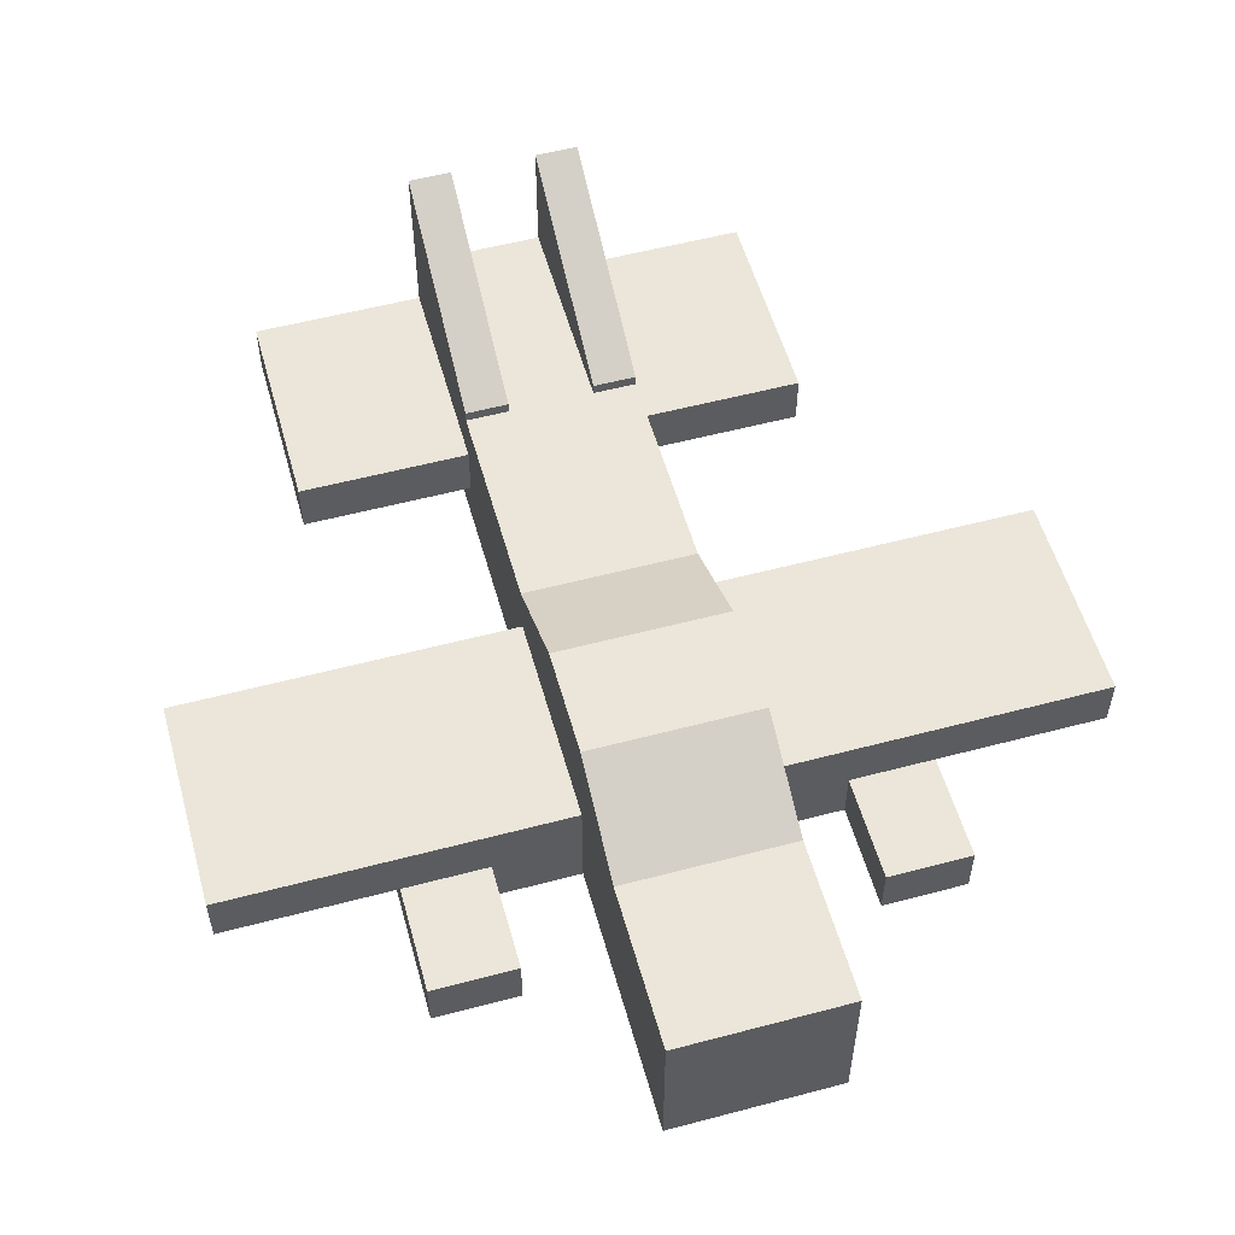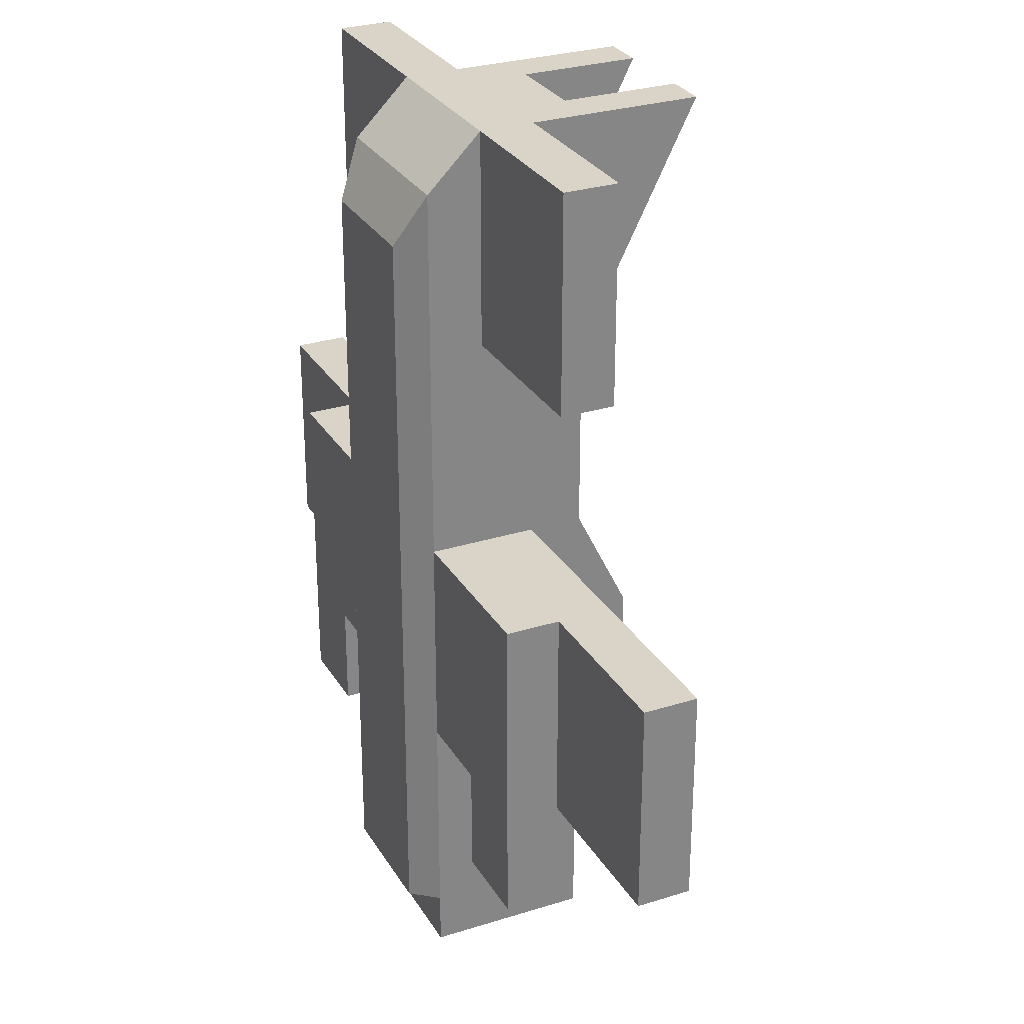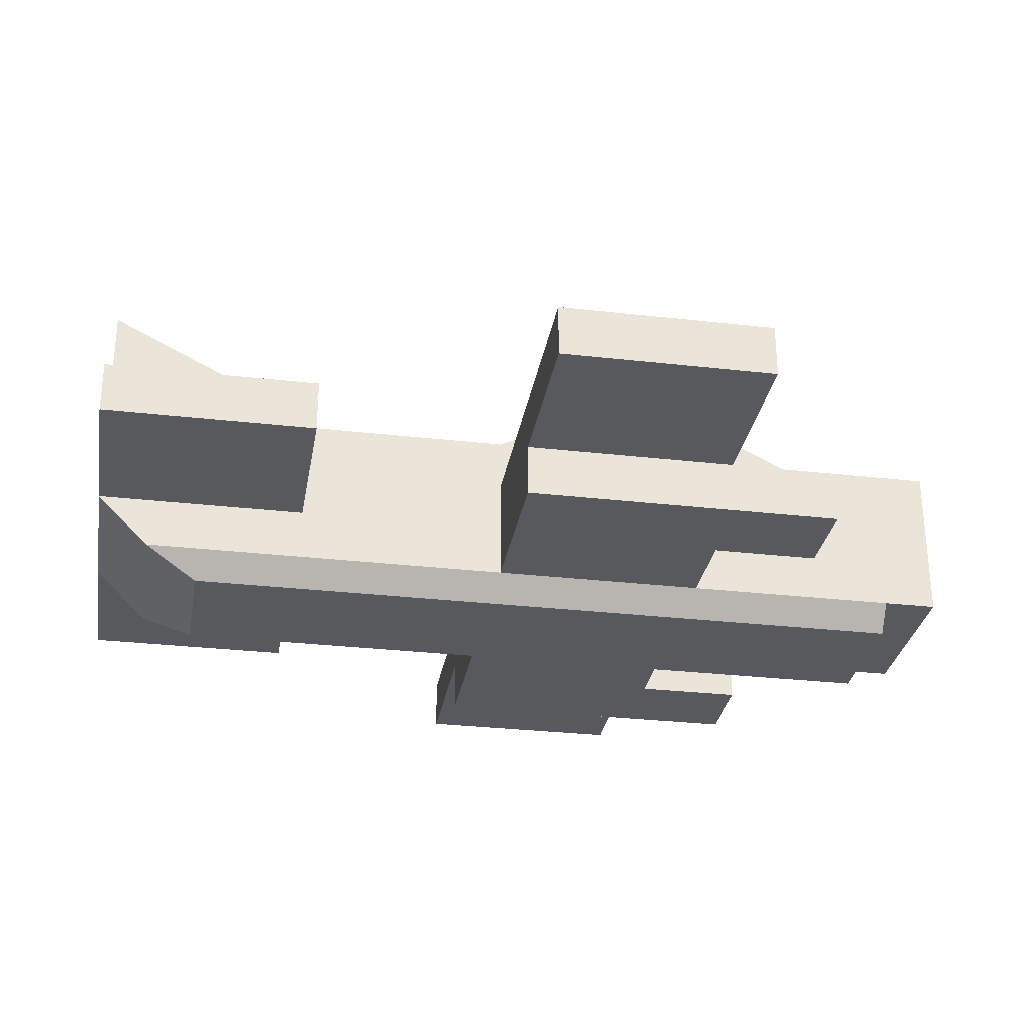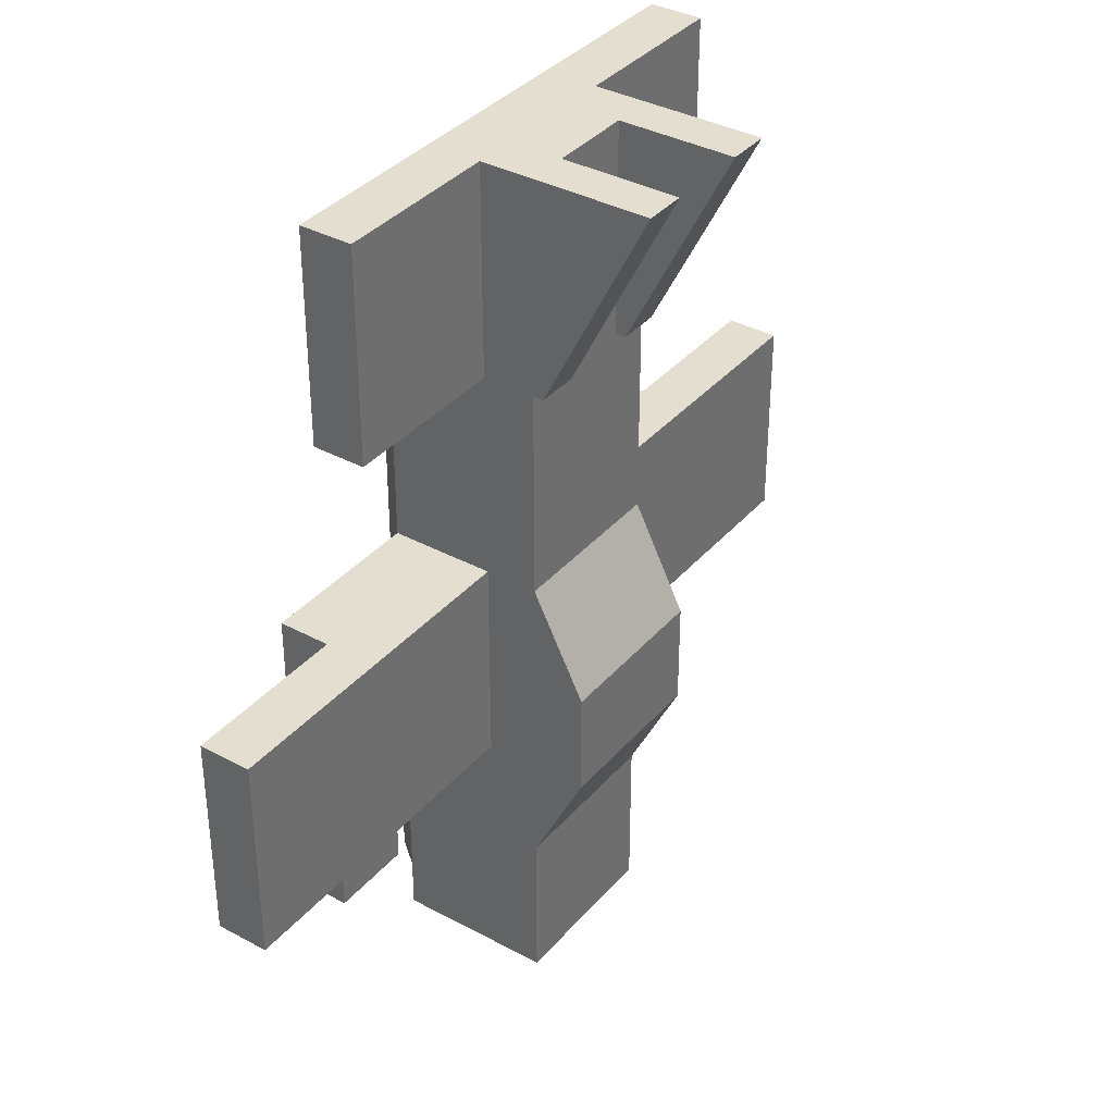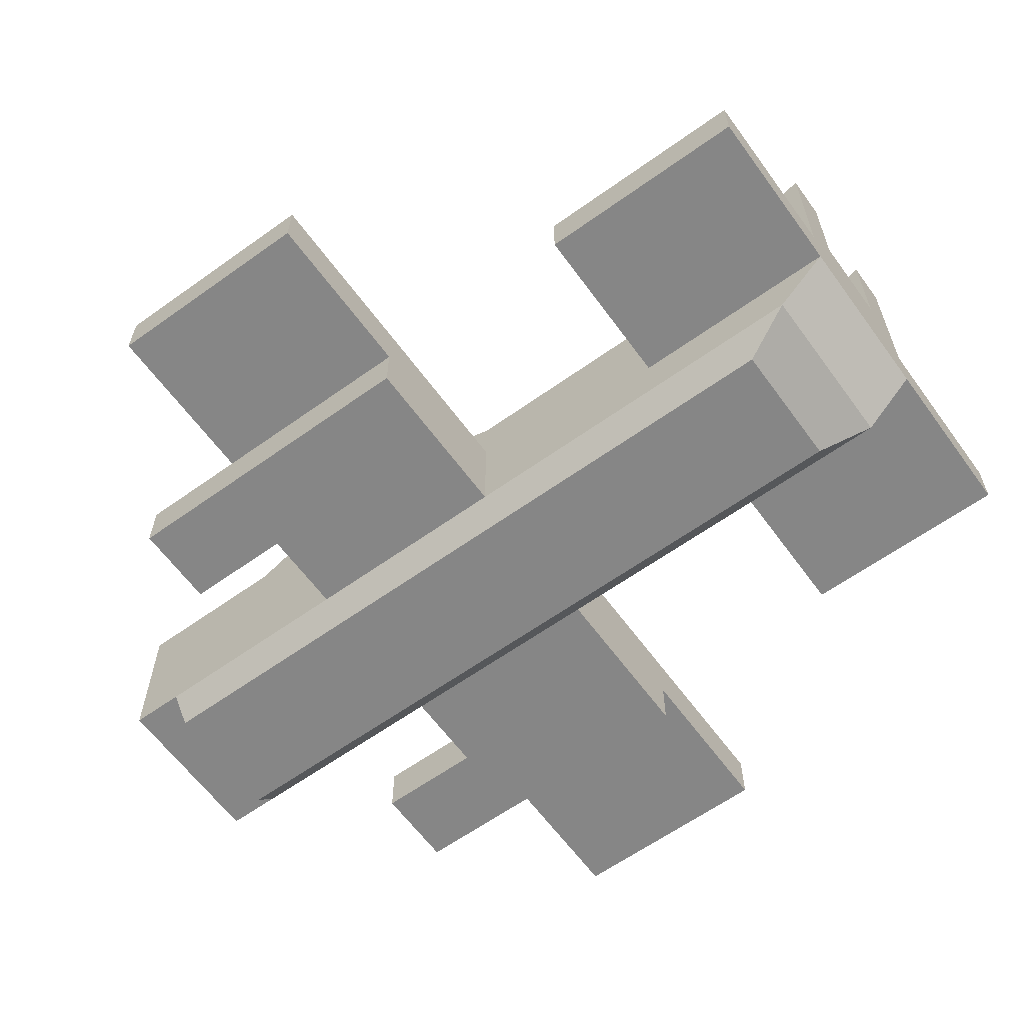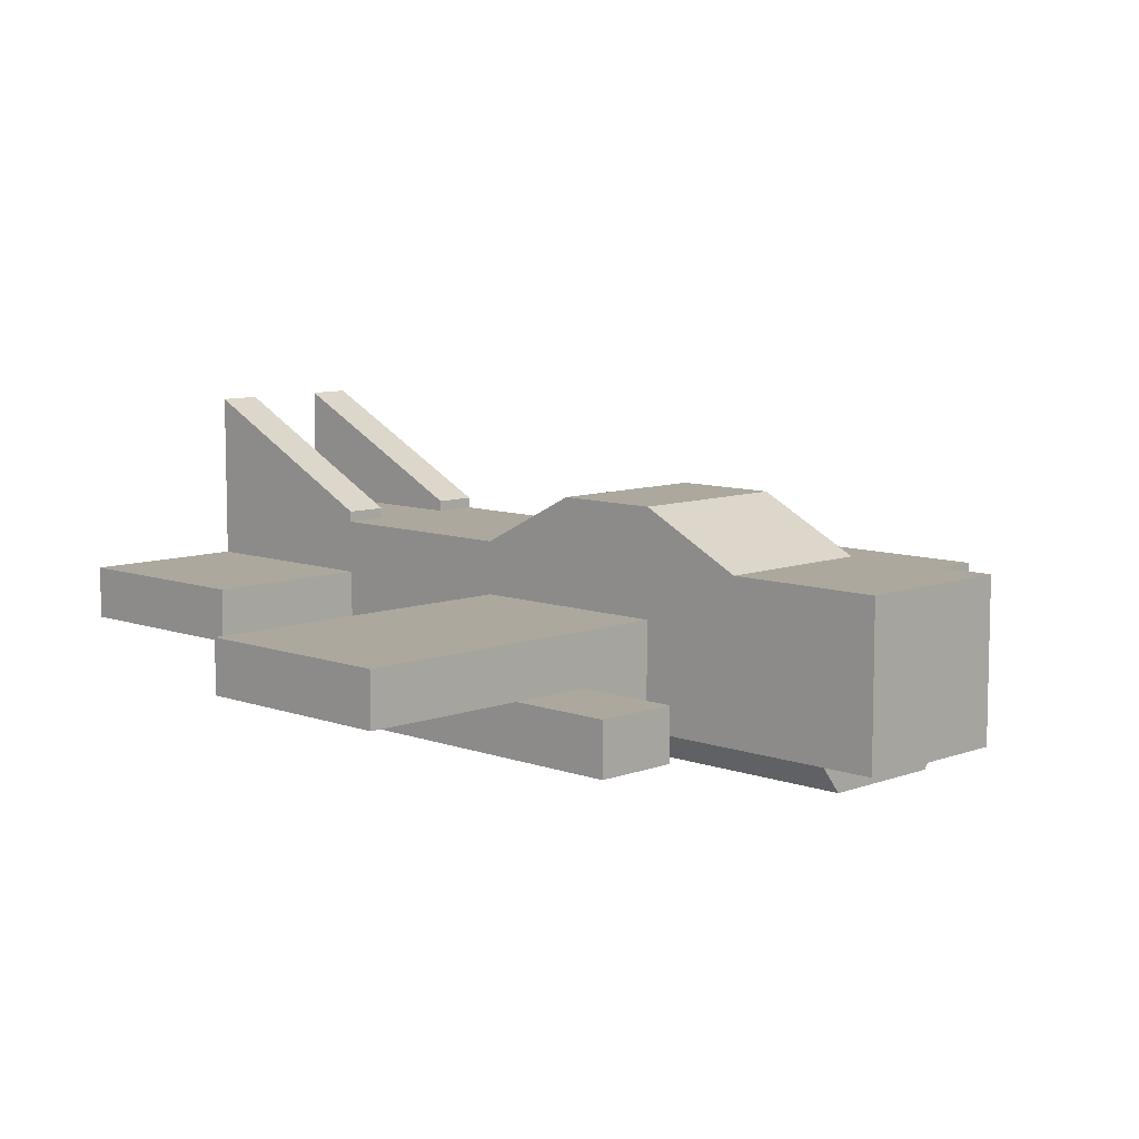
<metadata>
{"format":"obj","ext":"obj","renderer":"f3d","projection":"perspective","resolution":1024,"background":"white","views":[{"elev":55.2,"azim":164.4,"up":"+Y"},{"elev":28.7,"azim":64.8,"up":"+Z"},{"elev":-29.9,"azim":80.5,"up":"+Y"},{"elev":36.4,"azim":125.1,"up":"+Z"},{"elev":-62.0,"azim":-54.0,"up":"+Y"},{"elev":8.6,"azim":134.7,"up":"+Y"}]}
</metadata>
<code>
o Player
v -0.6 -0.75 3
v -0.8 1 4
v -0.6 -0.75 -4
v -0.8 1 -4
v 0.6 -0.75 3
v 0.8 1 4
v 0.6 -0.75 -4
v 0.8 1 -4
v 0 -0.75 -4
v 0 1 -4
v 0 -0.75 3
v 0 1 4
v -0.6 -0.75 0
v -0.8 1 0
v 0.6 -0.75 0
v 0.8 1 0
v 0 1 0
v 0 -0.75 0
v -0.8 0 4
v -0.8 0 -4
v 0.8 0 -4
v 0.8 0 4
v 0 0 4
v -1.6 0 0
v 0.8 0 0
v -0.8 0 0
v -0.3 -0.75 -4
v -0.4 1 4
v -0.4 1 -4
v -0.3 -0.75 3
v -0.3 -0.75 0
v -0.4 1 0
v -1.6 0.5 0
v -0.4 0 4
v 0.4 1 -4
v 0.3 -0.75 3
v 0.3 -0.75 -4
v 0.4 1 4
v 0.4 1 0
v 0.3 -0.75 0
v 0.4 0 4
v -1.6 0.5 -2
v -0.8 1 -2
v 0.6 -0.75 -2
v -0.6 -0.75 -2
v 0.8 1 -2
v 0 -0.75 -2
v 0.8 0 -2
v -0.8 0 -2
v -0.3 -0.75 -2
v 0.3 -0.75 -2
v -0.6 -0.75 2
v 0.8 1 2
v 0 1 2
v 0 -0.75 2
v -0.8 1 2
v 0.6 -0.75 2
v -0.8 0 2
v 0.8 0 2
v -0.3 -0.75 2
v -0.4 1 2
v 0.4 1 2
v 0.3 -0.75 2
v -0.8 0.5 4
v -0.8 0.5 -4
v 0.8 0.5 -4
v 0.8 0.5 4
v 0 0.5 4
v -1.6 -0.5 0
v 0.8 0.5 0
v -0.8 0.5 0
v -1.6 0 -2
v -0.4 0.5 4
v 0.4 0.5 4
v -1.6 -0.5 -2
v 0.8 0.5 -2
v -0.8 0.5 -2
v -0.8 0.5 2
v 0.8 0.5 2
v -0.8 -0.5 -4
v 0.8 -0.5 -4
v 0.8 -0.5 3.5
v 0 -0.5 3.5
v 0 -0.5 -4
v 0.8 -0.5 0
v -0.8 -0.5 0
v -0.8 -0.5 3.5
v -0.4 -0.5 3.5
v -0.4 -0.5 -4
v 0.4 -0.5 -4
v 0.4 -0.5 3.5
v -0.8 -0.5 -2
v 0.8 -0.5 -2
v 0.8 -0.5 2
v -0.8 -0.5 2
v -2.4 0.5 0
v -2.4 0 0
v -2.4 0 -2
v -2.4 0.5 -2
v -2.4 -0.5 0
v -2.4 -0.5 -2
v 2.4 0.5 0
v 2.4 0 0
v 2.4 0 -2
v 2.4 0.5 -2
v 2.4 -0.5 0
v 2.4 -0.5 -2
v -2.4 0 4
v -2.4 0 2
v -2.4 0.5 2
v -2.4 0.5 4
v 2.4 0.5 4
v 2.4 0 4
v 2.4 0 2
v 2.4 0.5 2
v -0.4 2.1 4
v -0.8 2.1 4
v -0.4 1.1 2
v -0.8 1.1 2
v 0.8 1.1 2
v 0.8 2.1 4
v 0.4 2.1 4
v 0.4 1.1 2
v -0.8 1 -3
v 0.6 -0.75 -3
v -0.8 0 -3
v -0.6 -0.75 -3
v 0.8 1 -3
v 0 1 -3
v 0 -0.75 -3
v 0.8 0 -3
v -0.4 1 -3
v -0.3 -0.75 -3
v 0.3 -0.75 -3
v 0.4 1 -3
v 0.8 0.5 -3
v -0.8 0.5 -3
v 0.8 -0.5 -3
v -0.8 -0.5 -3
v -0.6 -0.75 -1
v 0.8 1 -1
v 0 -0.75 -1
v -0.3 -0.75 -1
v 0.3 -0.75 -1
v -0.8 1 -1
v 0.6 -0.75 -1
v -0.8 0.5 -1
v 0.8 0.5 -1
v -0.8 -0.5 -1
v 0.8 -0.5 -1
v -2.4 0 -1
v -2.4 0.5 -1
v -2.4 -0.5 -1
v 2.4 0 -1
v 2.4 0.5 -1
v 2.4 -0.5 -1
v -0.8 1.5 -1
v -0.8 1.5 -2
v 0.4 1.5 -2
v 0.8 1.5 -2
v -0.4 1.5 -2
v 0 1.5 -2
v 0.8 1.5 -1
v 0 1.5 -1
v -0.4 1.5 -1
v 0.4 1.5 -1
v -4 0.5 0
v -4 0 0
v -4 0 -1
v -4 0 -2
v -4 0.5 -2
v -4 0.5 -1
v 4 0.5 0
v 4 0 0
v 4 0 -1
v 4 0.5 -2
v 4 0 -2
v 4 0.5 -1
v 0.4 1 -4.5
v 0.8 1 -4.5
v -0.4 1 -4.5
v 0 1 -4.5
v -0.8 0.5 -4.5
v -0.8 0 -4.5
v 0.8 0.5 -4.5
v 0.8 0 -4.5
v 0 0.5 -4.5
v 0 0 -4.5
v -0.4 0 -4.5
v 0.4 0 -4.5
v -0.8 1 -4.5
v -0.4 0.5 -4.5
v 0.4 0.5 -4.5
v -0.8 -0.5 -4.5
v 0.8 -0.5 -4.5
v 0 -0.5 -4.5
v -0.4 -0.5 -4.5
v 0.4 -0.5 -4.5
v -1.6 0.5 -1
v -1.6 -0.5 -1
v 1.6 0 0
v 1.6 0.5 0
v 1.6 -0.5 -2
v 1.6 -0.5 0
v 1.6 0.5 -2
v 1.6 0 -2
v 1.6 0.5 -1
v 1.6 -0.5 -1
v -2.4 0 -3
v -1.6 0 -3
v -1.6 -0.5 -3
v -2.4 -0.5 -3
v 2.4 0 -3
v 2.4 -0.5 -3
v 1.6 -0.5 -3
v 1.6 0 -3
f 124 65 137
f 90 195 81
f 53 67 79
f 28 64 73
f 57 36 63
f 2 119 56
f 54 38 62
f 55 30 60
f 38 68 74
f 29 191 4
f 142 31 143
f 146 40 144
f 141 70 148
f 56 71 78
f 58 86 95
f 203 156 208
f 21 185 66
f 41 83 91
f 34 87 88
f 59 82 94
f 81 186 21
f 126 80 139
f 23 88 83
f 35 182 10
f 143 13 140
f 65 184 20
f 60 1 52
f 61 12 54
f 12 73 68
f 20 194 80
f 22 91 82
f 144 18 142
f 6 74 67
f 62 120 53
f 63 11 55
f 80 197 89
f 134 47 130
f 133 45 127
f 69 153 200
f 131 93 138
f 128 76 136
f 125 51 134
f 130 50 133
f 145 77 147
f 40 55 18
f 39 53 16
f 32 54 17
f 31 52 13
f 25 94 85
f 87 58 95
f 2 78 64
f 18 60 31
f 17 62 39
f 14 61 32
f 15 63 40
f 16 79 70
f 70 59 25
f 64 108 19
f 104 216 206
f 136 48 131
f 66 180 8
f 67 41 22
f 68 34 23
f 89 196 84
f 78 26 58
f 201 102 202
f 84 198 90
f 74 23 41
f 73 19 34
f 67 115 79
f 4 183 65
f 137 20 126
f 1 95 52
f 85 57 15
f 138 44 125
f 149 45 140
f 5 91 36
f 84 37 9
f 3 89 27
f 83 30 11
f 139 3 127
f 90 7 37
f 94 5 57
f 88 1 30
f 36 83 11
f 27 84 9
f 150 15 146
f 95 13 52
f 151 101 153
f 97 169 151
f 42 152 199
f 24 100 69
f 24 96 97
f 42 98 99
f 154 106 156
f 103 173 102
f 205 104 206
f 207 102 155
f 75 210 72
f 201 106 103
f 111 109 108
f 58 110 78
f 78 111 64
f 19 109 58
f 115 113 114
f 59 113 22
f 79 114 59
f 22 112 67
f 119 116 118
f 28 118 116
f 56 118 61
f 28 117 2
f 123 121 120
f 6 122 38
f 6 120 121
f 38 123 62
f 92 127 45
f 81 125 7
f 77 126 49
f 66 131 21
f 9 133 27
f 10 135 35
f 4 132 29
f 7 134 37
f 8 136 66
f 21 138 81
f 29 129 10
f 27 127 3
f 37 130 9
f 35 128 8
f 49 139 92
f 43 137 77
f 207 105 205
f 105 177 104
f 104 156 107
f 199 96 33
f 99 172 152
f 97 153 100
f 93 146 44
f 86 140 13
f 14 147 71
f 200 101 75
f 46 163 141
f 51 142 47
f 50 140 45
f 145 158 43
f 208 106 204
f 46 148 76
f 44 144 51
f 47 143 50
f 159 163 160
f 161 164 162
f 158 165 161
f 162 166 159
f 124 160 128
f 163 14 16
f 124 43 158
f 145 14 157
f 141 163 16
f 128 160 46
f 172 170 169
f 167 169 168
f 151 170 98
f 152 167 96
f 98 171 99
f 96 168 97
f 178 174 175
f 176 175 177
f 104 175 154
f 102 178 155
f 154 174 103
f 155 176 105
f 179 185 193
f 181 187 192
f 189 196 197
f 190 195 198
f 184 197 194
f 191 192 183
f 188 198 196
f 182 193 187
f 187 190 188
f 183 189 184
f 192 188 189
f 193 186 190
f 8 179 35
f 10 181 29
f 149 75 92
f 147 33 71
f 77 72 42
f 26 33 24
f 26 69 86
f 77 199 147
f 92 72 49
f 86 200 149
f 150 204 85
f 148 205 76
f 25 204 201
f 93 206 203
f 148 202 207
f 76 206 48
f 25 202 70
f 93 208 150
f 211 209 210
f 215 213 214
f 107 213 104
f 72 209 98
f 101 211 75
f 203 214 107
f 206 215 203
f 98 212 101
f 124 4 65
f 90 198 195
f 53 6 67
f 28 2 64
f 57 5 36
f 2 117 119
f 54 12 38
f 55 11 30
f 38 12 68
f 29 181 191
f 142 18 31
f 146 15 40
f 141 16 70
f 56 14 71
f 58 26 86
f 203 107 156
f 21 186 185
f 41 23 83
f 34 19 87
f 59 22 82
f 81 195 186
f 126 20 80
f 23 34 88
f 35 179 182
f 143 31 13
f 65 183 184
f 60 30 1
f 61 28 12
f 12 28 73
f 20 184 194
f 22 41 91
f 144 40 18
f 6 38 74
f 62 123 120
f 63 36 11
f 80 194 197
f 134 51 47
f 133 50 45
f 69 100 153
f 131 48 93
f 128 46 76
f 125 44 51
f 130 47 50
f 145 43 77
f 40 63 55
f 39 62 53
f 32 61 54
f 31 60 52
f 25 59 94
f 87 19 58
f 2 56 78
f 18 55 60
f 17 54 62
f 14 56 61
f 15 57 63
f 16 53 79
f 70 79 59
f 64 111 108
f 104 213 216
f 136 76 48
f 66 185 180
f 67 74 41
f 68 73 34
f 89 197 196
f 78 71 26
f 201 103 102
f 84 196 198
f 74 68 23
f 73 64 19
f 67 112 115
f 4 191 183
f 137 65 20
f 1 87 95
f 85 94 57
f 138 93 44
f 149 92 45
f 5 82 91
f 84 90 37
f 3 80 89
f 83 88 30
f 139 80 3
f 90 81 7
f 94 82 5
f 88 87 1
f 36 91 83
f 27 89 84
f 150 85 15
f 95 86 13
f 151 98 101
f 97 168 169
f 42 99 152
f 24 97 100
f 24 33 96
f 42 72 98
f 154 103 106
f 103 174 173
f 205 105 104
f 207 202 102
f 75 211 210
f 201 204 106
f 111 110 109
f 58 109 110
f 78 110 111
f 19 108 109
f 115 112 113
f 59 114 113
f 79 115 114
f 22 113 112
f 119 117 116
f 28 61 118
f 56 119 118
f 28 116 117
f 123 122 121
f 6 121 122
f 6 53 120
f 38 122 123
f 92 139 127
f 81 138 125
f 77 137 126
f 66 136 131
f 9 130 133
f 10 129 135
f 4 124 132
f 7 125 134
f 8 128 136
f 21 131 138
f 29 132 129
f 27 133 127
f 37 134 130
f 35 135 128
f 49 126 139
f 43 124 137
f 207 155 105
f 105 176 177
f 104 154 156
f 199 152 96
f 99 171 172
f 97 151 153
f 93 150 146
f 86 149 140
f 14 145 147
f 200 153 101
f 46 160 163
f 51 144 142
f 50 143 140
f 145 157 158
f 208 156 106
f 46 141 148
f 44 146 144
f 47 142 143
f 159 166 163
f 161 165 164
f 158 157 165
f 162 164 166
f 124 158 160
f 163 157 14
f 172 171 170
f 167 172 169
f 151 169 170
f 152 172 167
f 98 170 171
f 96 167 168
f 178 173 174
f 176 178 175
f 104 177 175
f 102 173 178
f 154 175 174
f 155 178 176
f 179 180 185
f 181 182 187
f 189 188 196
f 190 186 195
f 184 189 197
f 191 181 192
f 188 190 198
f 182 179 193
f 187 193 190
f 183 192 189
f 192 187 188
f 193 185 186
f 8 180 179
f 10 182 181
f 149 200 75
f 147 199 33
f 77 49 72
f 26 71 33
f 26 24 69
f 77 42 199
f 92 75 72
f 86 69 200
f 150 208 204
f 148 207 205
f 25 85 204
f 93 48 206
f 148 70 202
f 76 205 206
f 25 201 202
f 93 203 208
f 211 212 209
f 215 216 213
f 107 214 213
f 72 210 209
f 101 212 211
f 203 215 214
f 206 216 215
f 98 209 212

</code>
